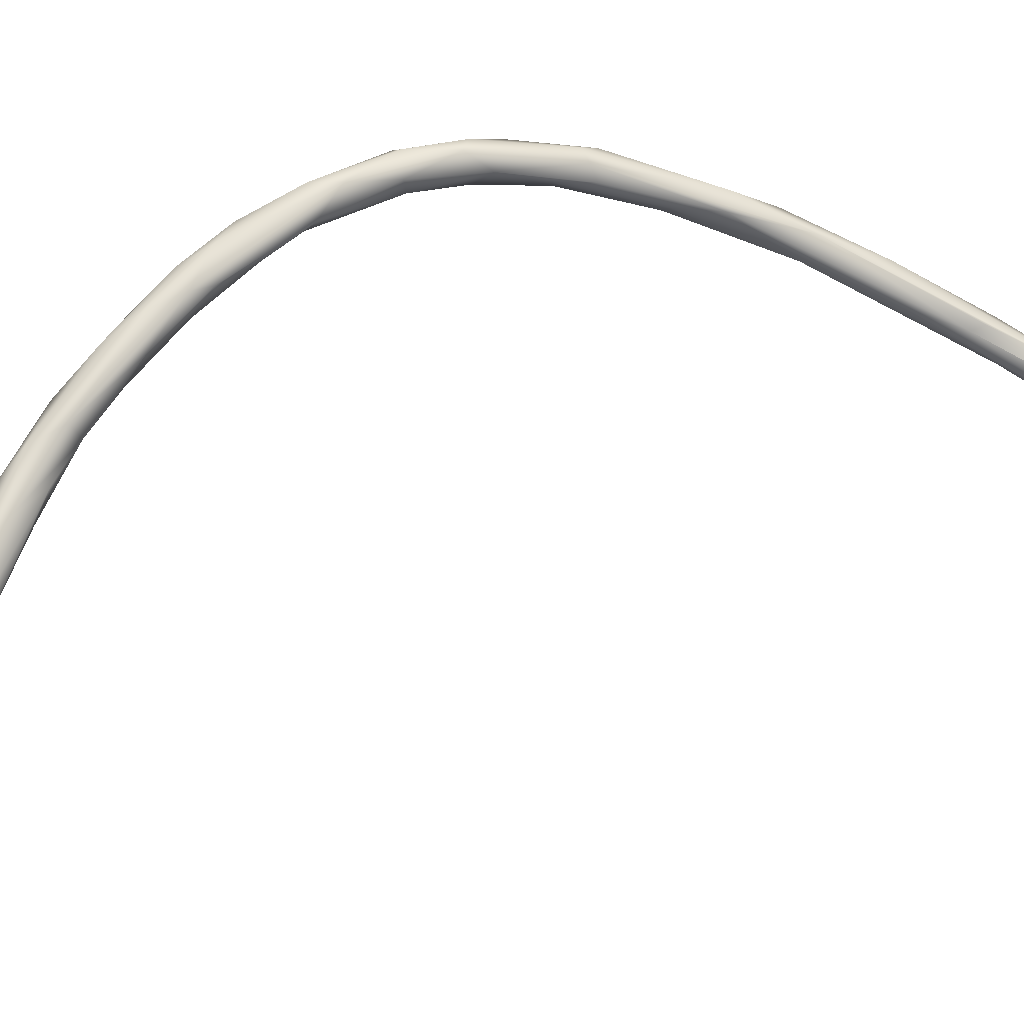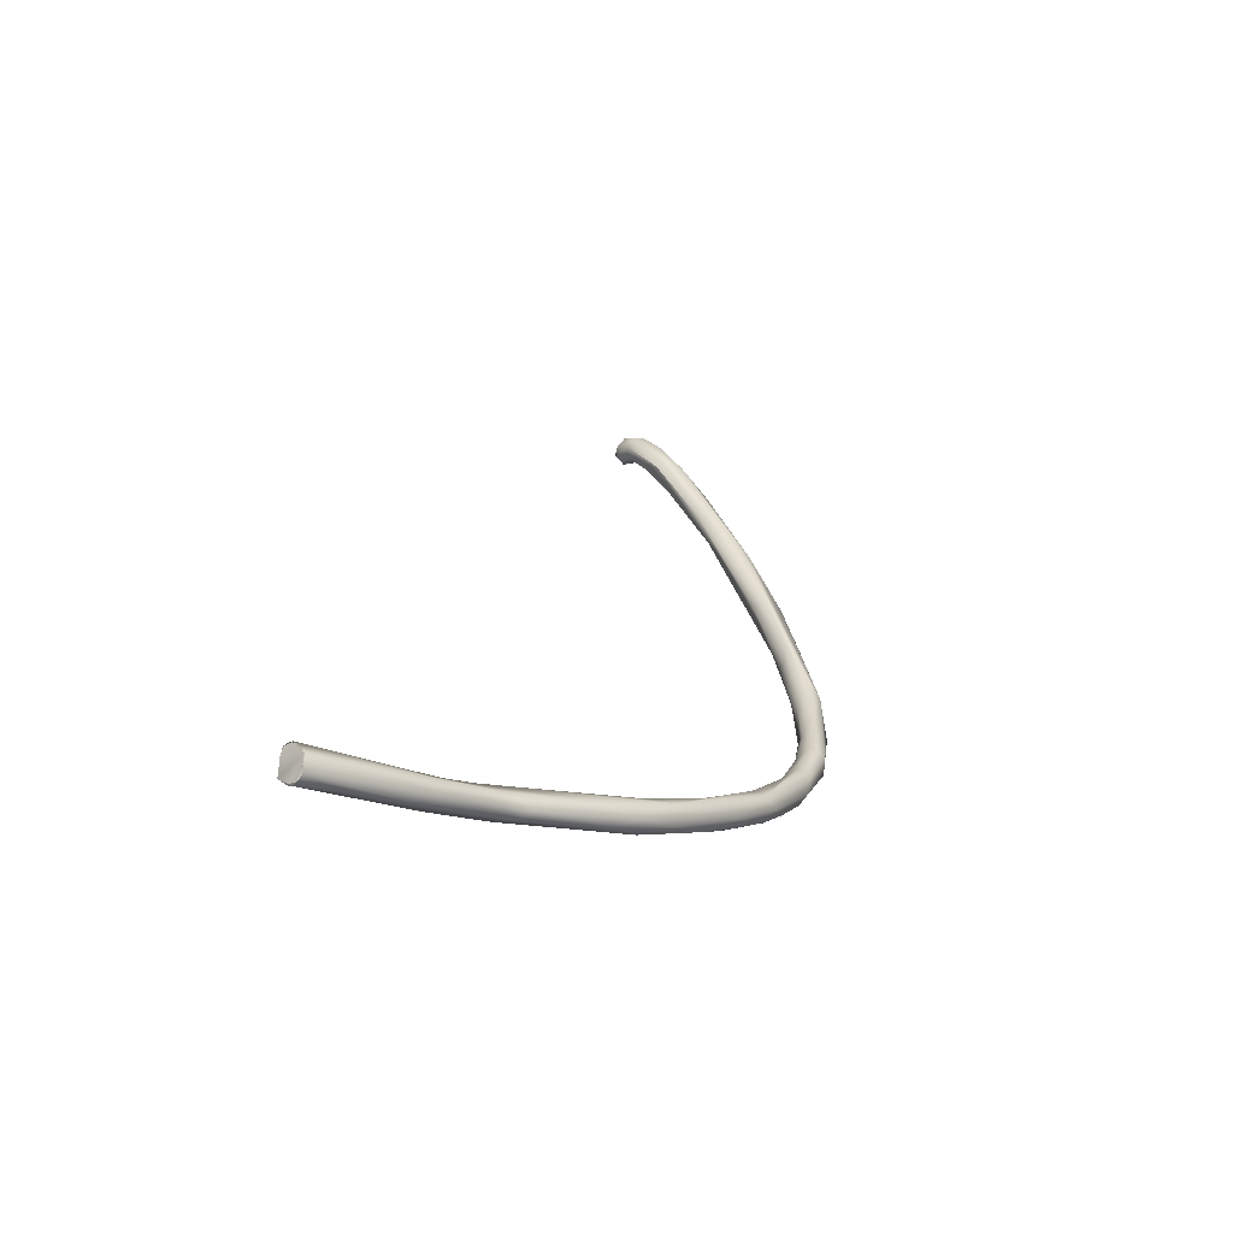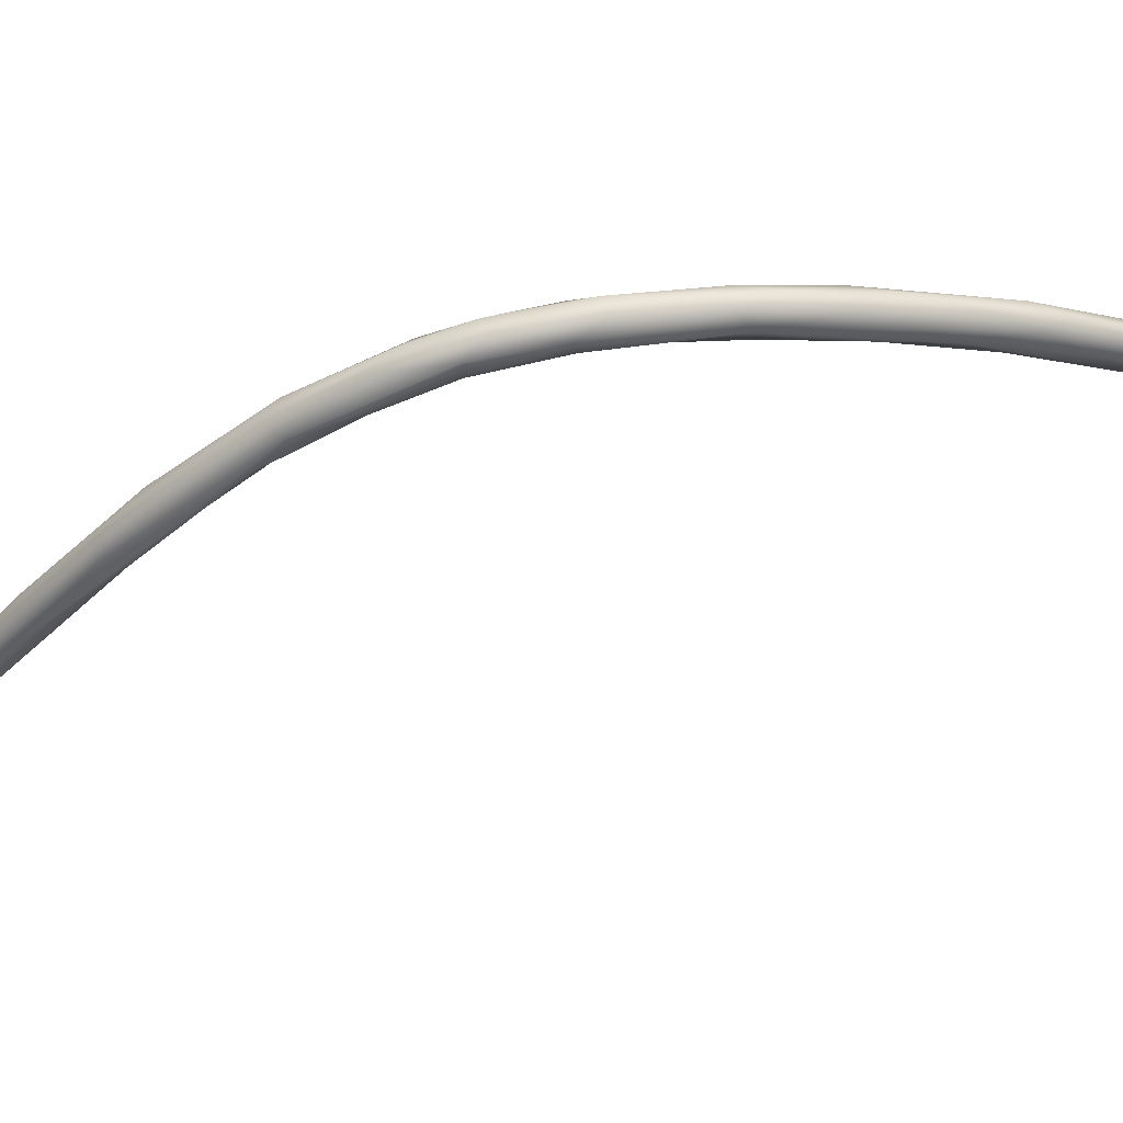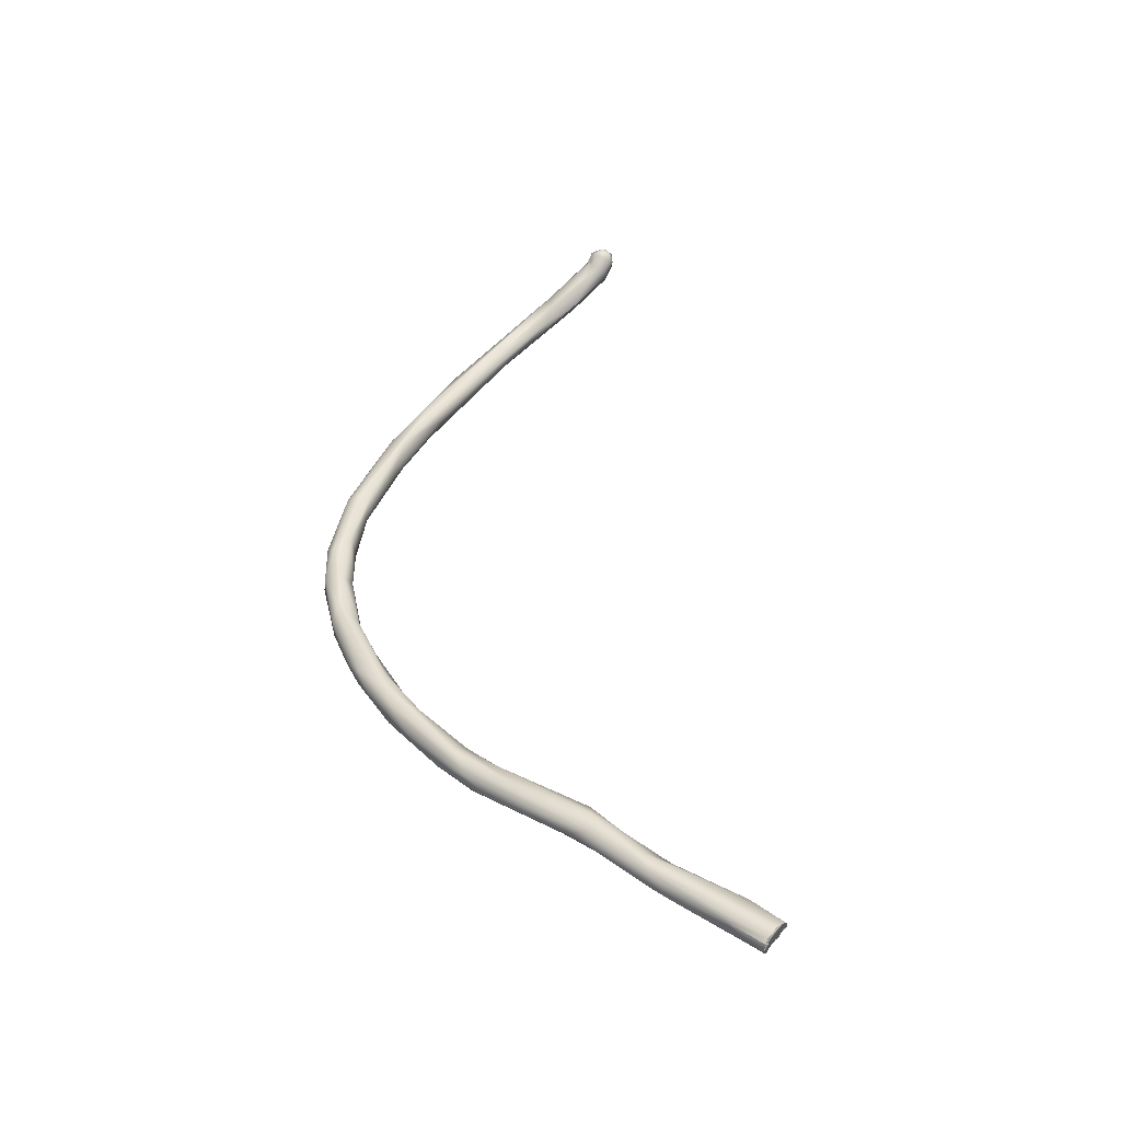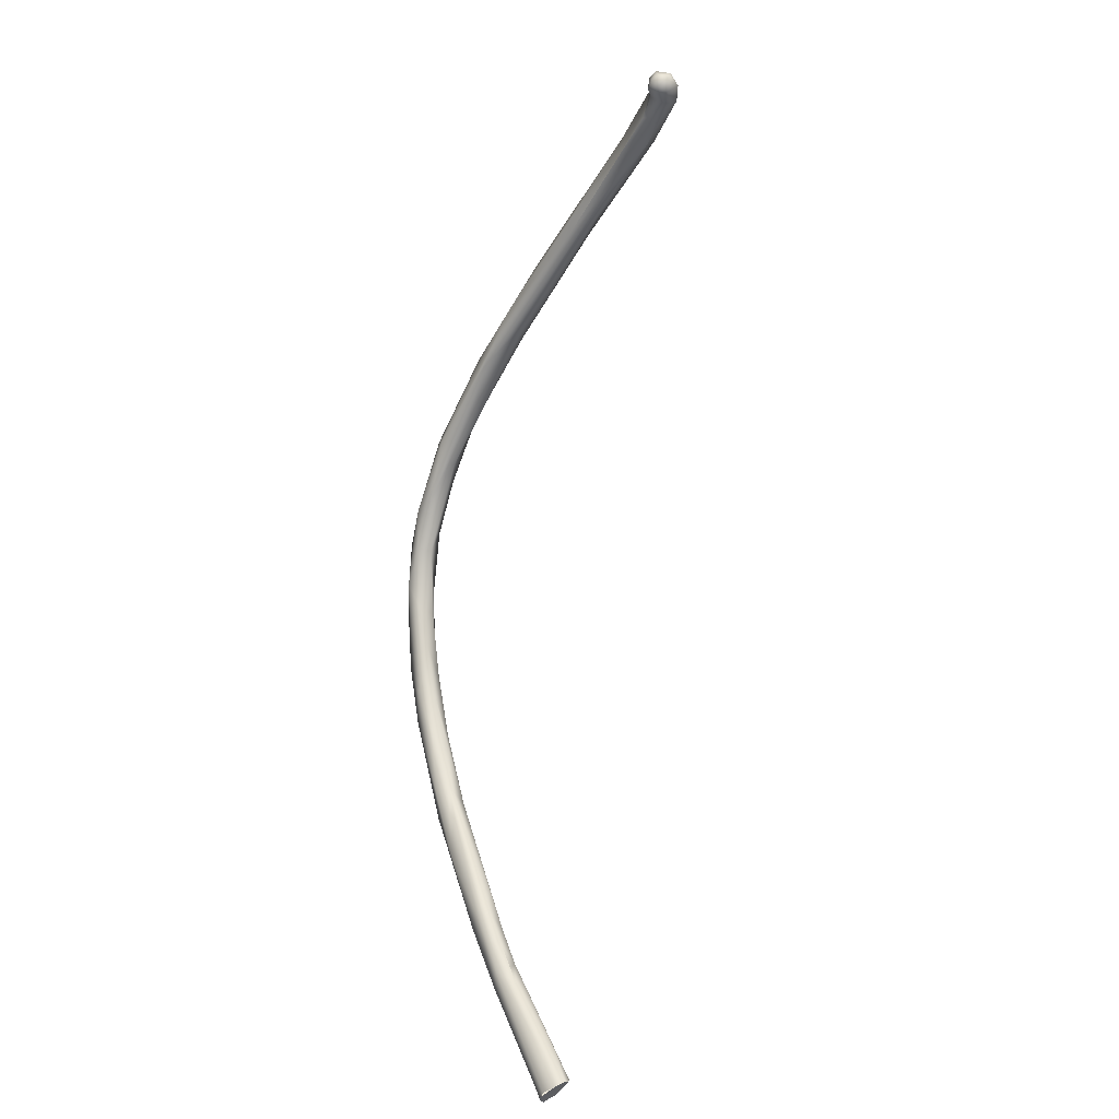
<metadata>
{"format":"obj","ext":"obj","renderer":"f3d","projection":"perspective","resolution":1024,"background":"white","views":[{"elev":71.9,"azim":80.0,"up":"+Z"},{"elev":-79.5,"azim":162.4,"up":"+Y"},{"elev":-10.9,"azim":-70.7,"up":"+Z"},{"elev":-32.1,"azim":18.1,"up":"+Y"},{"elev":15.6,"azim":68.3,"up":"+Y"}]}
</metadata>
<code>
o FJ2274.obj_grp1.1011
v -0.6017 -0.4797 6.078
v -0.6002 -0.4776 6.075
v -0.6008 -0.4775 6.072
v -0.6016 -0.4776 6.071
v -0.6078 -0.4721 6.073
v -0.6016 -0.4777 6.071
v -0.6027 -0.4789 6.071
v -0.6002 -0.477 6.073
v -0.6002 -0.477 6.073
v -0.6004 -0.4777 6.075
v -0.6045 -0.481 6.072
v -0.6011 -0.4799 6.078
v -0.6074 -0.4718 6.076
v -0.6034 -0.4818 6.078
v -0.604 -0.4829 6.078
v -0.6047 -0.484 6.076
v -0.6034 -0.4818 6.078
v -0.604 -0.4829 6.078
v -0.6026 -0.4811 6.078
v -0.6036 -0.4827 6.077
v -0.6026 -0.4811 6.078
v -0.6026 -0.4811 6.078
v -0.6127 -0.4765 6.078
v -0.6489 -0.2497 6.027
v -0.6493 -0.2463 6.027
v -0.6492 -0.2484 6.029
v -0.6504 -0.2459 6.029
v -0.6497 -0.2506 6.029
v -0.652 -0.2492 6.031
v -0.6509 -0.2471 6.03
v -0.6533 -0.2452 6.028
v -0.605 -0.4831 6.073
v -0.6045 -0.4811 6.072
v -0.6272 -0.4644 6.074
v -0.6048 -0.484 6.076
v -0.604 -0.4829 6.078
v -0.6048 -0.484 6.076
v -0.6049 -0.4832 6.074
v -0.6054 -0.4835 6.075
v -0.6048 -0.484 6.076
v -0.6053 -0.4834 6.075
v -0.6049 -0.483 6.073
v -0.6287 -0.4601 6.08
v -0.6502 -0.2485 6.024
v -0.6515 -0.2527 6.026
v -0.6521 -0.2521 6.023
v -0.6515 -0.2456 6.025
v -0.654 -0.2458 6.025
v -0.6538 -0.2479 6.023
v -0.6519 -0.2523 6.028
v -0.6545 -0.2513 6.029
v -0.6548 -0.2499 6.029
v -0.6544 -0.2468 6.029
v -0.6292 -0.4594 6.074
v -0.6237 -0.4617 6.076
v -0.6278 -0.4643 6.08
v -0.6548 -0.2516 6.022
v -0.6571 -0.2498 6.023
v -0.6625 -0.2544 6.026
v -0.6559 -0.2564 6.028
v -0.6562 -0.2478 6.027
v -0.6561 -0.2497 6.029
v -0.6578 -0.2563 6.029
v -0.6598 -0.2559 6.023
v -0.6626 -0.2556 6.025
v -0.6603 -0.263 6.027
v -0.6614 -0.2623 6.025
v -0.6667 -0.2614 6.031
v -0.6603 -0.263 6.027
v -0.6578 -0.2563 6.029
v -0.6651 -0.2656 6.032
v -0.6292 -0.4659 6.075
v -0.6249 -0.4699 6.078
v -0.6275 -0.4591 6.077
v -0.6667 -0.2646 6.025
v -0.6671 -0.2715 6.032
v -0.6651 -0.2656 6.032
v -0.6324 -0.4551 6.077
v -0.6336 -0.4541 6.079
v -0.6744 -0.2716 6.03
v -0.6786 -0.2823 6.04
v -0.6359 -0.4532 6.075
v -0.64 -0.4496 6.081
v -0.6411 -0.4469 6.078
v -0.6406 -0.4539 6.081
v -0.6454 -0.4533 6.08
v -0.6734 -0.2808 6.034
v -0.6804 -0.2866 6.034
v -0.6827 -0.2951 6.042
v -0.678 -0.2852 6.04
v -0.6414 -0.4529 6.075
v -0.6395 -0.4573 6.076
v -0.6441 -0.446 6.076
v -0.658 -0.4405 6.081
v -0.6807 -0.2794 6.036
v -0.6477 -0.4517 6.077
v -0.6589 -0.4361 6.076
v -0.664 -0.4327 6.078
v -0.6902 -0.2959 6.045
v -0.6944 -0.3081 6.051
v -0.6619 -0.441 6.075
v -0.688 -0.291 6.04
v -0.6955 -0.3152 6.047
v -0.6915 -0.3114 6.048
v -0.6686 -0.4318 6.074
v -0.6767 -0.4283 6.074
v -0.6694 -0.4377 6.076
v -0.6655 -0.4407 6.079
v -0.67 -0.4356 6.08
v -0.6883 -0.2953 6.039
v -0.6708 -0.4271 6.077
v -0.6725 -0.4287 6.08
v -0.7003 -0.3132 6.051
v -0.6987 -0.3123 6.047
v -0.6986 -0.3224 6.057
v -0.6831 -0.4179 6.073
v -0.6789 -0.4201 6.074
v -0.6775 -0.4311 6.078
v -0.6823 -0.4159 6.078
v -0.7061 -0.3384 6.056
v -0.7042 -0.3226 6.053
v -0.7005 -0.3281 6.053
v -0.7003 -0.3311 6.058
v -0.7022 -0.321 6.057
v -0.7008 -0.3326 6.056
v -0.6881 -0.4086 6.075
v -0.6909 -0.408 6.079
v -0.6886 -0.415 6.08
v -0.6847 -0.4223 6.079
v -0.7043 -0.3425 6.063
v -0.6835 -0.4235 6.074
v -0.6908 -0.4168 6.076
v -0.6918 -0.4042 6.077
v -0.7101 -0.3451 6.06
v -0.7052 -0.3494 6.063
v -0.7051 -0.3497 6.065
v -0.7098 -0.3441 6.065
v -0.7067 -0.3433 6.066
v -0.6966 -0.4053 6.072
v -0.6933 -0.4047 6.072
v -0.6957 -0.3968 6.074
v -0.6981 -0.4032 6.078
v -0.6957 -0.4095 6.078
v -0.7103 -0.3413 6.063
v -0.7109 -0.3432 6.061
v -0.7078 -0.3552 6.062
v -0.7065 -0.3586 6.069
v -0.7009 -0.3894 6.071
v -0.7006 -0.3873 6.075
v -0.6997 -0.4043 6.074
v -0.7057 -0.3821 6.076
v -0.7062 -0.3624 6.066
v -0.7082 -0.3691 6.066
v -0.7097 -0.363 6.072
v -0.7121 -0.3618 6.07
v -0.7049 -0.3728 6.07
v -0.7058 -0.3729 6.073
v -0.7045 -0.3836 6.069
v -0.7066 -0.3878 6.076
v -0.702 -0.3997 6.076
v -0.7116 -0.3702 6.067
v -0.713 -0.3567 6.067
v -0.7077 -0.3839 6.07
v -0.7108 -0.3725 6.073
v -0.7075 -0.3889 6.073
v -0.712 -0.3739 6.071
f 4 5 3
f 6 9 10
f 5 8 3
f 11 6 10
f 10 12 11
f 13 2 8
f 14 15 16
f 2 13 1
f 12 19 20
f 21 1 17
f 16 22 14
f 11 12 20
f 23 18 17
f 24 25 26
f 26 25 27
f 24 26 28
f 28 26 29
f 26 27 30
f 26 30 29
f 25 31 27
f 11 7 6
f 33 34 4
f 5 13 8
f 23 35 36
f 37 11 20
f 11 38 32
f 38 11 37
f 39 32 38
f 40 39 38
f 41 35 23
f 43 1 13
f 45 24 28
f 45 44 24
f 46 44 45
f 25 24 44
f 47 25 44
f 49 48 47
f 25 47 31
f 47 48 31
f 50 45 28
f 50 28 29
f 51 50 29
f 29 30 53
f 52 29 53
f 31 30 27
f 53 30 31
f 4 54 5
f 55 13 5
f 17 56 23
f 43 56 1
f 44 46 57
f 49 44 57
f 49 47 44
f 57 58 49
f 49 58 48
f 48 58 59
f 45 50 60
f 60 50 51
f 29 52 51
f 61 62 53
f 62 52 53
f 61 53 31
f 31 48 61
f 61 48 59
f 62 51 52
f 51 63 60
f 34 54 4
f 54 55 5
f 1 56 17
f 43 13 55
f 57 64 58
f 58 65 59
f 46 45 66
f 67 57 46
f 59 68 61
f 69 45 60
f 70 51 62
f 63 71 60
f 68 62 61
f 33 72 34
f 42 72 33
f 73 42 41
f 73 72 42
f 54 74 55
f 41 23 73
f 73 23 56
f 67 75 64
f 57 67 64
f 64 65 58
f 60 76 69
f 62 77 70
f 78 79 55
f 55 79 43
f 75 65 64
f 65 80 59
f 77 62 68
f 77 68 81
f 74 54 78
f 54 82 78
f 43 79 83
f 84 83 79
f 73 56 86
f 43 83 56
f 56 83 85
f 75 80 65
f 67 46 66
f 67 66 87
f 67 88 75
f 76 87 69
f 71 76 60
f 76 89 87
f 81 90 77
f 34 91 54
f 72 92 34
f 34 92 91
f 91 82 54
f 73 86 72
f 72 86 92
f 78 82 84
f 78 84 79
f 56 85 86
f 85 83 94
f 95 59 80
f 71 90 76
f 96 91 92
f 93 84 82
f 97 84 93
f 83 84 98
f 59 95 68
f 86 96 92
f 80 75 88
f 99 68 95
f 76 90 89
f 81 68 100
f 91 101 82
f 83 98 94
f 80 102 95
f 87 103 88
f 67 87 88
f 104 87 89
f 91 96 101
f 82 105 93
f 82 106 105
f 108 96 86
f 108 86 85
f 96 108 107
f 84 97 98
f 85 94 109
f 88 110 80
f 110 102 80
f 99 95 102
f 103 87 104
f 68 99 100
f 97 93 105
f 98 111 94
f 108 85 109
f 94 112 109
f 113 99 102
f 89 90 115
f 89 115 104
f 90 81 100
f 90 100 115
f 82 101 106
f 101 107 106
f 97 111 98
f 105 111 97
f 107 101 96
f 111 112 94
f 102 110 114
f 88 103 110
f 113 102 114
f 106 116 105
f 105 117 111
f 107 108 118
f 112 111 119
f 109 118 108
f 110 103 120
f 114 121 113
f 103 104 122
f 115 123 104
f 99 124 100
f 113 124 99
f 125 104 123
f 122 104 125
f 116 117 105
f 111 117 119
f 117 126 119
f 109 112 128
f 109 128 129
f 118 109 129
f 127 128 112
f 130 123 115
f 106 107 131
f 116 126 117
f 131 107 118
f 119 127 112
f 126 133 119
f 103 122 120
f 134 114 110
f 114 134 121
f 135 122 125
f 136 135 123
f 123 130 136
f 123 135 125
f 115 100 138
f 100 124 138
f 137 138 124
f 115 138 130
f 106 131 139
f 132 139 131
f 106 140 116
f 116 140 126
f 126 141 133
f 131 118 132
f 133 127 119
f 132 118 129
f 143 129 128
f 134 110 120
f 113 144 124
f 145 121 134
f 121 144 113
f 120 122 135
f 144 121 145
f 144 137 124
f 146 120 135
f 136 130 147
f 130 138 147
f 140 148 141
f 106 139 140
f 126 140 141
f 149 133 141
f 143 132 129
f 150 132 143
f 143 128 142
f 142 128 127
f 133 151 127
f 142 127 151
f 149 151 133
f 146 134 120
f 146 152 153
f 135 136 147
f 147 152 135
f 135 152 146
f 137 154 138
f 137 155 154
f 157 156 147
f 156 152 147
f 153 152 156
f 138 154 147
f 156 148 158
f 147 154 157
f 139 148 140
f 148 139 158
f 148 149 141
f 148 156 149
f 156 157 149
f 157 154 151
f 139 132 150
f 157 151 149
f 143 142 160
f 143 160 150
f 142 151 159
f 153 161 134
f 146 153 134
f 162 144 145
f 137 144 162
f 134 162 145
f 153 156 158
f 155 137 162
f 158 139 163
f 158 163 153
f 163 161 153
f 155 164 154
f 163 139 150
f 150 165 163
f 163 165 166
f 164 166 159
f 154 164 151
f 165 160 159
f 151 164 159
f 165 150 160
f 159 160 142
f 162 134 161
f 161 166 162
f 161 163 166
f 164 155 166
f 155 162 166
f 159 166 165

</code>
